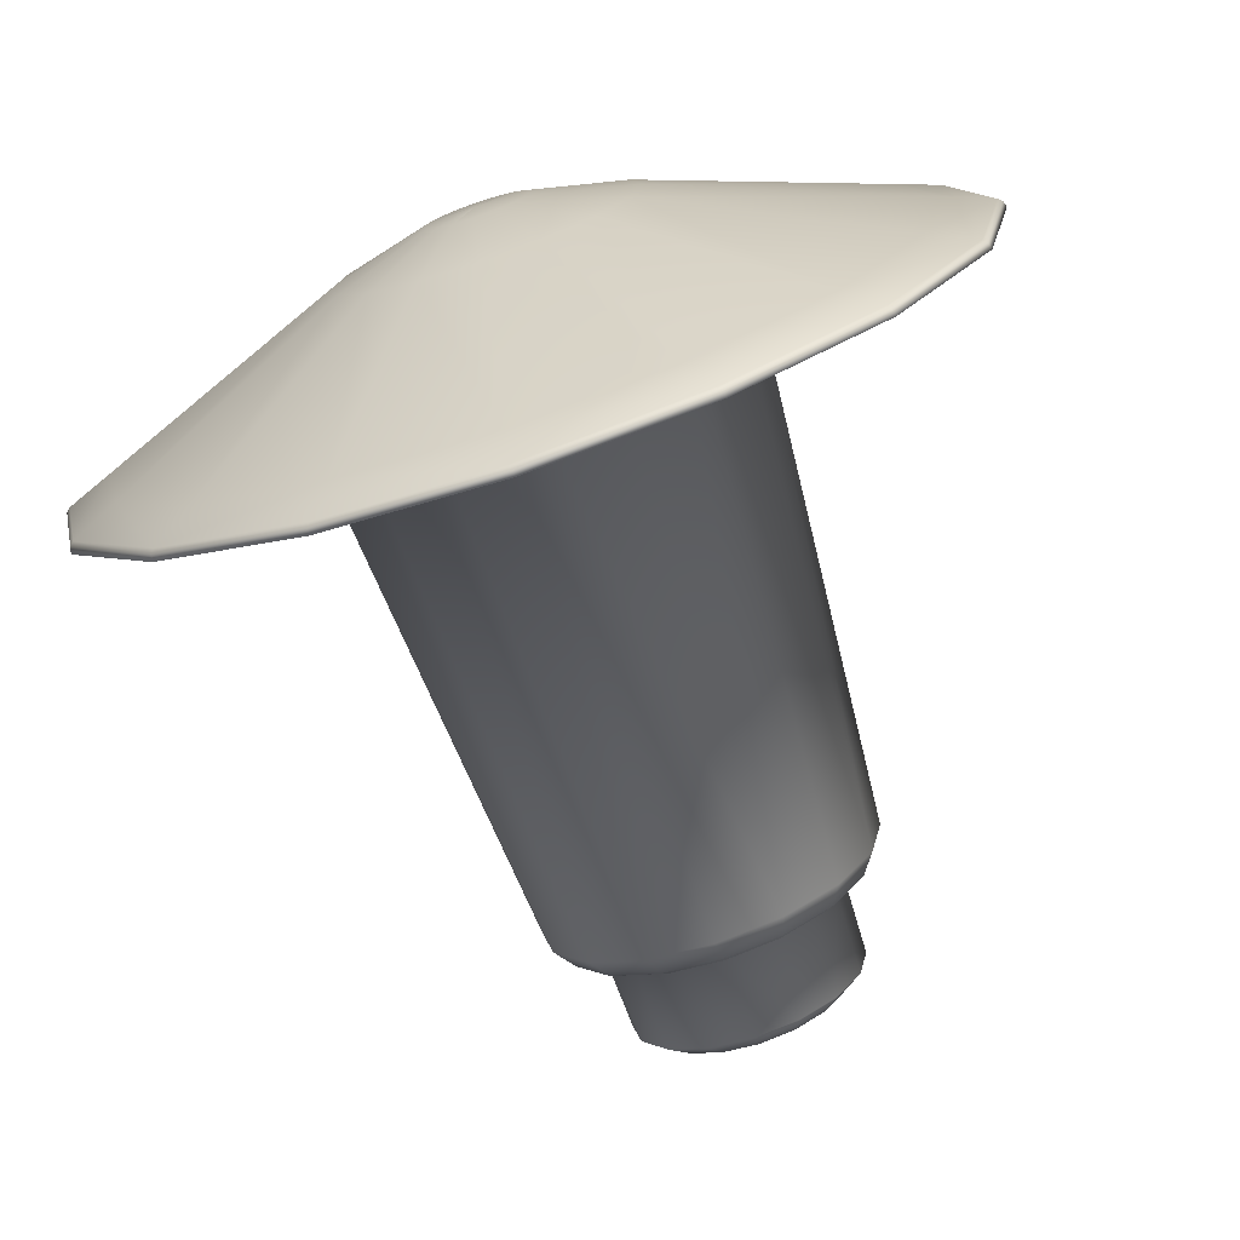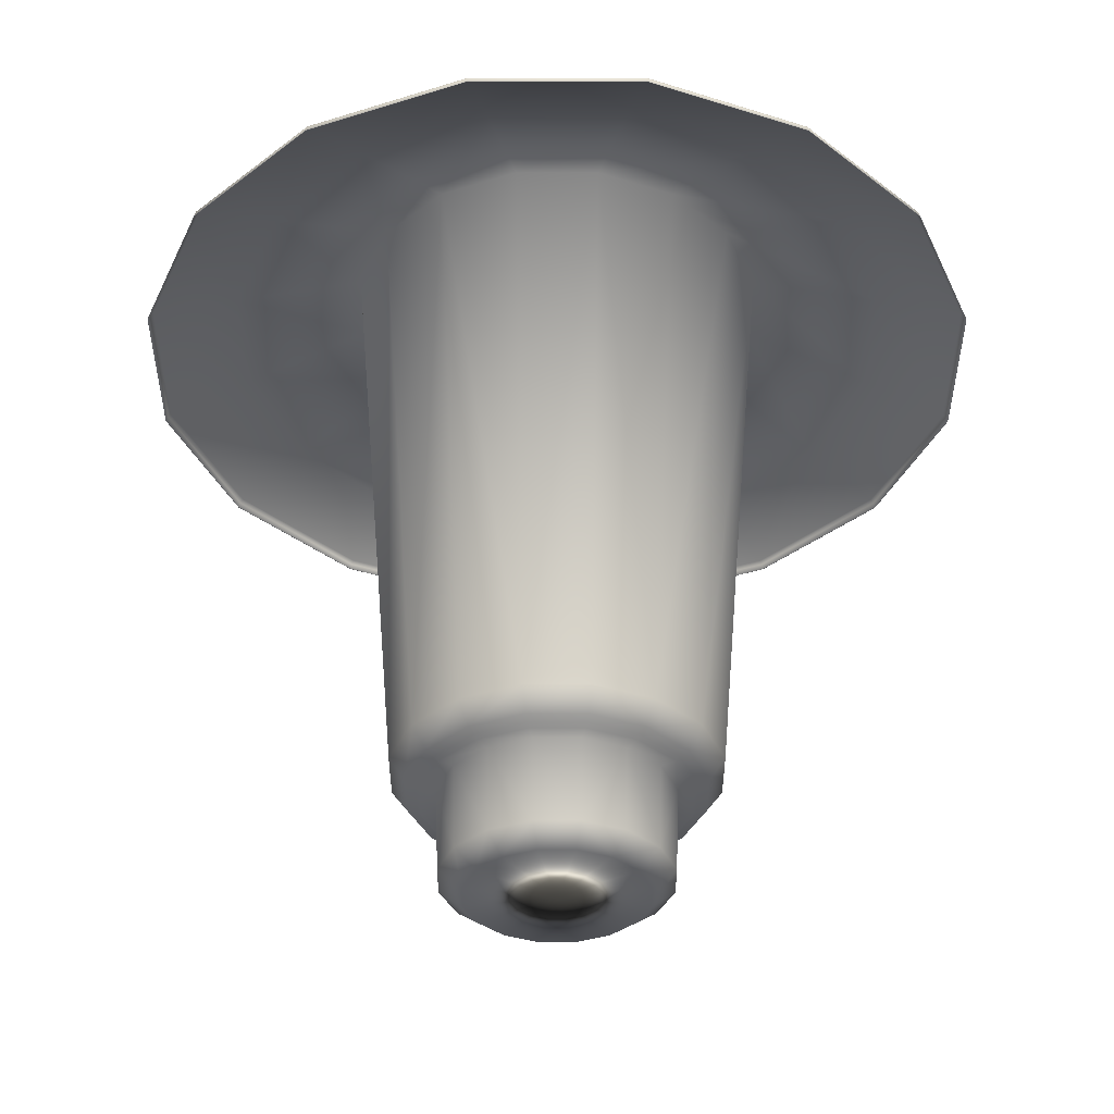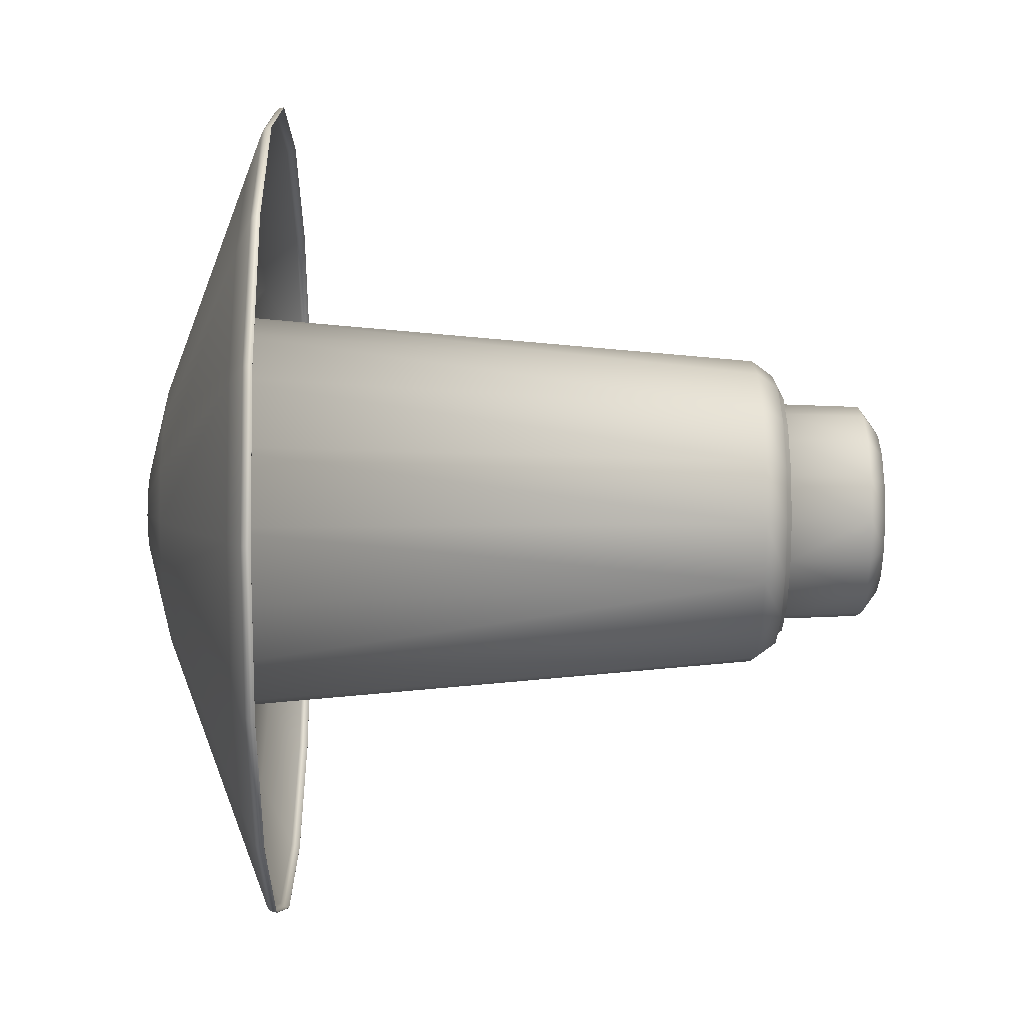
<metadata>
{"format":"obj","ext":"obj","renderer":"f3d","projection":"perspective","resolution":1024,"background":"white","views":[{"elev":-74.4,"azim":18.6,"up":"+Y"},{"elev":-35.9,"azim":33.7,"up":"+Z"},{"elev":4.2,"azim":89.4,"up":"+Y"}]}
</metadata>
<code>
o Siteco_Pilz_Pilz_16_Segmente
v 0 0 0.585
v 0.03622 0 0.5828
v 0.1067 0 0.5643
v 0.287 0 0.4952
v 0.3207 0 0.4823
v 0.3237 0 0.4797
v 0.325 0 0.475
v 0.3247 0 0.475
v 0.3235 0 0.4792
v 0.3208 0 0.4819
v 0.2573 0 0.5056
v 0.1603 0 0.5418
v 0.122 0 0.09899
v 0.11 0 0.08249
v 0.1021 0 0.08075
v 0.09979 0 0.07732
v 0.08725 0 0.07735
v 0.08497 0 0.01286
v 0.06735 0 0
v 0 0 0
v 0 0 0.585
v 0.03347 0.01386 0.5828
v 0.09856 0.04082 0.5643
v 0.2652 0.1098 0.4952
v 0.2963 0.1227 0.4823
v 0.2991 0.1239 0.4797
v 0.3003 0.1244 0.475
v 0.3 0.1242 0.475
v 0.2989 0.1238 0.4792
v 0.2964 0.1228 0.4819
v 0.2378 0.09848 0.5056
v 0.1481 0.06133 0.5418
v 0.1127 0.04667 0.09899
v 0.1016 0.04209 0.08249
v 0.0943 0.03906 0.08075
v 0.0922 0.03819 0.07732
v 0.08061 0.03339 0.07735
v 0.0785 0.03252 0.01286
v 0.06223 0.02577 0
v 0 0 0
v 0 0 0.585
v 0.02561 0.02561 0.5828
v 0.07543 0.07543 0.5643
v 0.2029 0.2029 0.4952
v 0.2268 0.2268 0.4823
v 0.2289 0.2289 0.4797
v 0.2298 0.2298 0.475
v 0.2296 0.2296 0.475
v 0.2287 0.2287 0.4792
v 0.2268 0.2268 0.4819
v 0.182 0.182 0.5056
v 0.1133 0.1133 0.5418
v 0.08624 0.08624 0.09899
v 0.07777 0.07777 0.08249
v 0.07218 0.07218 0.08075
v 0.07057 0.07057 0.07732
v 0.06169 0.06169 0.07735
v 0.06008 0.06008 0.01286
v 0.04763 0.04763 0
v 0 0 0
v 0 0 0.585
v 0.01386 0.03347 0.5828
v 0.04082 0.09856 0.5643
v 0.1098 0.2652 0.4952
v 0.1227 0.2963 0.4823
v 0.1239 0.2991 0.4797
v 0.1244 0.3003 0.475
v 0.1242 0.3 0.475
v 0.1238 0.2989 0.4792
v 0.1228 0.2964 0.4819
v 0.09848 0.2378 0.5056
v 0.06133 0.1481 0.5418
v 0.04667 0.1127 0.09899
v 0.04209 0.1016 0.08249
v 0.03906 0.0943 0.08075
v 0.03819 0.0922 0.07732
v 0.03339 0.08061 0.07735
v 0.03252 0.0785 0.01286
v 0.02577 0.06223 0
v 0 0 0
v 0 0 0.585
v 0 0.03622 0.5828
v 0 0.1067 0.5643
v 0 0.287 0.4952
v 0 0.3207 0.4823
v 0 0.3237 0.4797
v 0 0.325 0.475
v 0 0.3247 0.475
v 0 0.3235 0.4792
v 0 0.3208 0.4819
v 0 0.2573 0.5056
v 0 0.1603 0.5418
v 0 0.122 0.09899
v 0 0.11 0.08249
v 0 0.1021 0.08075
v 0 0.09979 0.07732
v 0 0.08725 0.07735
v 0 0.08497 0.01286
v 0 0.06735 0
v 0 0 0
v 0 0 0.585
v -0.01386 0.03347 0.5828
v -0.04082 0.09856 0.5643
v -0.1098 0.2652 0.4952
v -0.1227 0.2963 0.4823
v -0.1239 0.2991 0.4797
v -0.1244 0.3003 0.475
v -0.1242 0.3 0.475
v -0.1238 0.2989 0.4792
v -0.1228 0.2964 0.4819
v -0.09848 0.2378 0.5056
v -0.06133 0.1481 0.5418
v -0.04667 0.1127 0.09899
v -0.04209 0.1016 0.08249
v -0.03906 0.0943 0.08075
v -0.03819 0.0922 0.07732
v -0.03339 0.08061 0.07735
v -0.03252 0.0785 0.01286
v -0.02577 0.06223 0
v 0 0 0
v 0 0 0.585
v -0.02561 0.02561 0.5828
v -0.07543 0.07543 0.5643
v -0.2029 0.2029 0.4952
v -0.2268 0.2268 0.4823
v -0.2289 0.2289 0.4797
v -0.2298 0.2298 0.475
v -0.2296 0.2296 0.475
v -0.2287 0.2287 0.4792
v -0.2268 0.2268 0.4819
v -0.182 0.182 0.5056
v -0.1133 0.1133 0.5418
v -0.08624 0.08624 0.09899
v -0.07777 0.07777 0.08249
v -0.07218 0.07218 0.08075
v -0.07057 0.07057 0.07732
v -0.06169 0.06169 0.07735
v -0.06008 0.06008 0.01286
v -0.04763 0.04763 0
v 0 0 0
v 0 0 0.585
v -0.03347 0.01386 0.5828
v -0.09856 0.04082 0.5643
v -0.2652 0.1098 0.4952
v -0.2963 0.1227 0.4823
v -0.2991 0.1239 0.4797
v -0.3003 0.1244 0.475
v -0.3 0.1242 0.475
v -0.2989 0.1238 0.4792
v -0.2964 0.1228 0.4819
v -0.2378 0.09848 0.5056
v -0.1481 0.06133 0.5418
v -0.1127 0.04667 0.09899
v -0.1016 0.04209 0.08249
v -0.0943 0.03906 0.08075
v -0.0922 0.03819 0.07732
v -0.08061 0.03339 0.07735
v -0.0785 0.03252 0.01286
v -0.06223 0.02577 0
v 0 0 0
v 0 0 0.585
v -0.03622 0 0.5828
v -0.1067 0 0.5643
v -0.287 0 0.4952
v -0.3207 0 0.4823
v -0.3237 0 0.4797
v -0.325 0 0.475
v -0.3247 0 0.475
v -0.3235 0 0.4792
v -0.3208 0 0.4819
v -0.2573 0 0.5056
v -0.1603 0 0.5418
v -0.122 0 0.09899
v -0.11 0 0.08249
v -0.1021 0 0.08075
v -0.09979 0 0.07732
v -0.08725 0 0.07735
v -0.08497 0 0.01286
v -0.06735 0 0
v 0 0 0
v 0 0 0.585
v -0.03347 -0.01386 0.5828
v -0.09856 -0.04082 0.5643
v -0.2652 -0.1098 0.4952
v -0.2963 -0.1227 0.4823
v -0.2991 -0.1239 0.4797
v -0.3003 -0.1244 0.475
v -0.3 -0.1242 0.475
v -0.2989 -0.1238 0.4792
v -0.2964 -0.1228 0.4819
v -0.2378 -0.09848 0.5056
v -0.1481 -0.06133 0.5418
v -0.1127 -0.04667 0.09899
v -0.1016 -0.04209 0.08249
v -0.0943 -0.03906 0.08075
v -0.0922 -0.03819 0.07732
v -0.08061 -0.03339 0.07735
v -0.0785 -0.03252 0.01286
v -0.06223 -0.02577 0
v 0 0 0
v 0 0 0.585
v -0.02561 -0.02561 0.5828
v -0.07543 -0.07543 0.5643
v -0.2029 -0.2029 0.4952
v -0.2268 -0.2268 0.4823
v -0.2289 -0.2289 0.4797
v -0.2298 -0.2298 0.475
v -0.2296 -0.2296 0.475
v -0.2287 -0.2287 0.4792
v -0.2268 -0.2268 0.4819
v -0.182 -0.182 0.5056
v -0.1133 -0.1133 0.5418
v -0.08624 -0.08624 0.09899
v -0.07777 -0.07777 0.08249
v -0.07218 -0.07218 0.08075
v -0.07057 -0.07057 0.07732
v -0.06169 -0.06169 0.07735
v -0.06008 -0.06008 0.01286
v -0.04763 -0.04763 0
v 0 0 0
v 0 0 0.585
v -0.01386 -0.03347 0.5828
v -0.04082 -0.09856 0.5643
v -0.1098 -0.2652 0.4952
v -0.1227 -0.2963 0.4823
v -0.1239 -0.2991 0.4797
v -0.1244 -0.3003 0.475
v -0.1242 -0.3 0.475
v -0.1238 -0.2989 0.4792
v -0.1228 -0.2964 0.4819
v -0.09848 -0.2378 0.5056
v -0.06133 -0.1481 0.5418
v -0.04667 -0.1127 0.09899
v -0.04209 -0.1016 0.08249
v -0.03906 -0.0943 0.08075
v -0.03819 -0.0922 0.07732
v -0.03339 -0.08061 0.07735
v -0.03252 -0.0785 0.01286
v -0.02577 -0.06223 0
v 0 0 0
v 0 0 0.585
v 0 -0.03622 0.5828
v 0 -0.1067 0.5643
v 0 -0.287 0.4952
v 0 -0.3207 0.4823
v 0 -0.3237 0.4797
v 0 -0.325 0.475
v 0 -0.3247 0.475
v 0 -0.3235 0.4792
v 0 -0.3208 0.4819
v 0 -0.2573 0.5056
v 0 -0.1603 0.5418
v 0 -0.122 0.09899
v 0 -0.11 0.08249
v 0 -0.1021 0.08075
v 0 -0.09979 0.07732
v 0 -0.08725 0.07735
v 0 -0.08497 0.01286
v 0 -0.06735 0
v 0 0 0
v 0 0 0.585
v 0.01386 -0.03347 0.5828
v 0.04082 -0.09856 0.5643
v 0.1098 -0.2652 0.4952
v 0.1227 -0.2963 0.4823
v 0.1239 -0.2991 0.4797
v 0.1244 -0.3003 0.475
v 0.1242 -0.3 0.475
v 0.1238 -0.2989 0.4792
v 0.1228 -0.2964 0.4819
v 0.09848 -0.2378 0.5056
v 0.06133 -0.1481 0.5418
v 0.04667 -0.1127 0.09899
v 0.04209 -0.1016 0.08249
v 0.03906 -0.0943 0.08075
v 0.03819 -0.0922 0.07732
v 0.03339 -0.08061 0.07735
v 0.03252 -0.0785 0.01286
v 0.02577 -0.06223 0
v 0 0 0
v 0 0 0.585
v 0.02561 -0.02561 0.5828
v 0.07543 -0.07543 0.5643
v 0.2029 -0.2029 0.4952
v 0.2268 -0.2268 0.4823
v 0.2289 -0.2289 0.4797
v 0.2298 -0.2298 0.475
v 0.2296 -0.2296 0.475
v 0.2287 -0.2287 0.4792
v 0.2268 -0.2268 0.4819
v 0.182 -0.182 0.5056
v 0.1133 -0.1133 0.5418
v 0.08624 -0.08624 0.09899
v 0.07777 -0.07777 0.08249
v 0.07218 -0.07218 0.08075
v 0.07057 -0.07057 0.07732
v 0.06169 -0.06169 0.07735
v 0.06008 -0.06008 0.01286
v 0.04763 -0.04763 0
v 0 0 0
v 0 0 0.585
v 0.03347 -0.01386 0.5828
v 0.09856 -0.04082 0.5643
v 0.2652 -0.1098 0.4952
v 0.2963 -0.1227 0.4823
v 0.2991 -0.1239 0.4797
v 0.3003 -0.1244 0.475
v 0.3 -0.1242 0.475
v 0.2989 -0.1238 0.4792
v 0.2964 -0.1228 0.4819
v 0.2378 -0.09848 0.5056
v 0.1481 -0.06133 0.5418
v 0.1127 -0.04667 0.09899
v 0.1016 -0.04209 0.08249
v 0.0943 -0.03906 0.08075
v 0.0922 -0.03819 0.07732
v 0.08061 -0.03339 0.07735
v 0.0785 -0.03252 0.01286
v 0.06223 -0.02577 0
v 0 0 0
f 1 22 21
f 21 42 41
f 41 62 61
f 61 82 81
f 81 102 101
f 101 122 121
f 121 142 141
f 141 162 161
f 161 182 181
f 181 202 201
f 201 222 221
f 221 242 241
f 241 262 261
f 261 282 281
f 281 302 301
f 301 2 1
f 2 23 22
f 22 43 42
f 42 63 62
f 62 83 82
f 82 103 102
f 102 123 122
f 122 143 142
f 142 163 162
f 162 183 182
f 182 203 202
f 202 223 222
f 222 243 242
f 242 263 262
f 262 283 282
f 282 303 302
f 302 3 2
f 3 24 23
f 23 44 43
f 43 64 63
f 63 84 83
f 83 104 103
f 103 124 123
f 123 144 143
f 143 164 163
f 163 184 183
f 183 204 203
f 203 224 223
f 223 244 243
f 243 264 263
f 264 283 263
f 284 303 283
f 303 4 3
f 4 25 24
f 24 45 44
f 45 64 44
f 65 84 64
f 85 104 84
f 104 125 124
f 124 145 144
f 144 165 164
f 164 185 184
f 184 205 204
f 205 224 204
f 224 245 244
f 244 265 264
f 264 285 284
f 284 305 304
f 304 5 4
f 6 25 5
f 26 45 25
f 46 65 45
f 66 85 65
f 86 105 85
f 106 125 105
f 125 146 145
f 146 165 145
f 166 185 165
f 185 206 205
f 205 226 225
f 225 246 245
f 245 266 265
f 266 285 265
f 286 305 285
f 306 5 305
f 7 26 6
f 27 46 26
f 47 66 46
f 67 86 66
f 87 106 86
f 107 126 106
f 127 146 126
f 147 166 146
f 166 187 186
f 186 207 206
f 207 226 206
f 227 246 226
f 247 266 246
f 267 286 266
f 286 307 306
f 307 6 306
f 228 247 227
f 248 267 247
f 16 35 15
f 35 56 55
f 56 75 55
f 76 95 75
f 96 115 95
f 116 135 115
f 136 155 135
f 156 175 155
f 176 195 175
f 195 216 215
f 215 236 235
f 235 256 255
f 255 276 275
f 276 295 275
f 295 316 315
f 316 15 315
f 16 37 36
f 37 56 36
f 57 76 56
f 77 96 76
f 96 117 116
f 117 136 116
f 137 156 136
f 157 176 156
f 177 196 176
f 197 216 196
f 217 236 216
f 236 257 256
f 256 277 276
f 277 296 276
f 297 316 296
f 317 16 316
f 18 37 17
f 38 57 37
f 58 77 57
f 77 98 97
f 98 117 97
f 118 137 117
f 137 158 157
f 158 177 157
f 178 197 177
f 198 217 197
f 217 238 237
f 237 258 257
f 257 278 277
f 277 298 297
f 298 317 297
f 317 18 17
f 19 38 18
f 38 59 58
f 59 78 58
f 78 99 98
f 98 119 118
f 119 138 118
f 138 159 158
f 159 178 158
f 179 198 178
f 199 218 198
f 219 238 218
f 239 258 238
f 259 278 258
f 279 298 278
f 298 319 318
f 319 18 318
f 19 40 39
f 39 60 59
f 59 80 79
f 79 100 99
f 99 120 119
f 119 140 139
f 139 160 159
f 159 180 179
f 179 200 199
f 199 220 219
f 219 240 239
f 239 260 259
f 259 280 279
f 279 300 299
f 299 320 319
f 319 20 19
f 1 2 22
f 21 22 42
f 41 42 62
f 61 62 82
f 81 82 102
f 101 102 122
f 121 122 142
f 141 142 162
f 161 162 182
f 181 182 202
f 201 202 222
f 221 222 242
f 241 242 262
f 261 262 282
f 281 282 302
f 301 302 2
f 2 3 23
f 22 23 43
f 42 43 63
f 62 63 83
f 82 83 103
f 102 103 123
f 122 123 143
f 142 143 163
f 162 163 183
f 182 183 203
f 202 203 223
f 222 223 243
f 242 243 263
f 262 263 283
f 282 283 303
f 302 303 3
f 3 4 24
f 23 24 44
f 43 44 64
f 63 64 84
f 83 84 104
f 103 104 124
f 123 124 144
f 143 144 164
f 163 164 184
f 183 184 204
f 203 204 224
f 223 224 244
f 243 244 264
f 264 284 283
f 284 304 303
f 303 304 4
f 4 5 25
f 24 25 45
f 45 65 64
f 65 85 84
f 85 105 104
f 104 105 125
f 124 125 145
f 144 145 165
f 164 165 185
f 184 185 205
f 205 225 224
f 224 225 245
f 244 245 265
f 264 265 285
f 284 285 305
f 304 305 5
f 6 26 25
f 26 46 45
f 46 66 65
f 66 86 85
f 86 106 105
f 106 126 125
f 125 126 146
f 146 166 165
f 166 186 185
f 185 186 206
f 205 206 226
f 225 226 246
f 245 246 266
f 266 286 285
f 286 306 305
f 306 6 5
f 7 27 26
f 27 47 46
f 47 67 66
f 67 87 86
f 87 107 106
f 107 127 126
f 127 147 146
f 147 167 166
f 166 167 187
f 186 187 207
f 207 227 226
f 227 247 246
f 247 267 266
f 267 287 286
f 286 287 307
f 307 7 6
f 228 248 247
f 248 268 267
f 16 36 35
f 35 36 56
f 56 76 75
f 76 96 95
f 96 116 115
f 116 136 135
f 136 156 155
f 156 176 175
f 176 196 195
f 195 196 216
f 215 216 236
f 235 236 256
f 255 256 276
f 276 296 295
f 295 296 316
f 316 16 15
f 16 17 37
f 37 57 56
f 57 77 76
f 77 97 96
f 96 97 117
f 117 137 136
f 137 157 156
f 157 177 176
f 177 197 196
f 197 217 216
f 217 237 236
f 236 237 257
f 256 257 277
f 277 297 296
f 297 317 316
f 317 17 16
f 18 38 37
f 38 58 57
f 58 78 77
f 77 78 98
f 98 118 117
f 118 138 137
f 137 138 158
f 158 178 177
f 178 198 197
f 198 218 217
f 217 218 238
f 237 238 258
f 257 258 278
f 277 278 298
f 298 318 317
f 317 318 18
f 19 39 38
f 38 39 59
f 59 79 78
f 78 79 99
f 98 99 119
f 119 139 138
f 138 139 159
f 159 179 178
f 179 199 198
f 199 219 218
f 219 239 238
f 239 259 258
f 259 279 278
f 279 299 298
f 298 299 319
f 319 19 18
f 19 20 40
f 39 40 60
f 59 60 80
f 79 80 100
f 99 100 120
f 119 120 140
f 139 140 160
f 159 160 180
f 179 180 200
f 199 200 220
f 219 220 240
f 239 240 260
f 259 260 280
f 279 280 300
f 299 300 320
f 319 320 20
f 7 28 27
f 28 47 27
f 48 67 47
f 68 87 67
f 88 107 87
f 107 128 127
f 128 147 127
f 148 167 147
f 167 188 187
f 187 208 207
f 207 228 227
f 268 287 267
f 288 307 287
f 307 8 7
f 9 28 8
f 28 49 48
f 49 68 48
f 69 88 68
f 89 108 88
f 108 129 128
f 128 149 148
f 149 168 148
f 168 189 188
f 188 209 208
f 209 228 208
f 229 248 228
f 249 268 248
f 269 288 268
f 289 308 288
f 309 8 308
f 9 30 29
f 30 49 29
f 49 70 69
f 70 89 69
f 90 109 89
f 110 129 109
f 130 149 129
f 149 170 169
f 170 189 169
f 189 210 209
f 210 229 209
f 230 249 229
f 250 269 249
f 270 289 269
f 290 309 289
f 309 10 9
f 11 30 10
f 31 50 30
f 51 70 50
f 71 90 70
f 91 110 90
f 111 130 110
f 131 150 130
f 151 170 150
f 171 190 170
f 191 210 190
f 211 230 210
f 231 250 230
f 251 270 250
f 271 290 270
f 291 310 290
f 311 10 310
f 12 31 11
f 32 51 31
f 52 71 51
f 72 91 71
f 92 111 91
f 112 131 111
f 132 151 131
f 152 171 151
f 172 191 171
f 192 211 191
f 212 231 211
f 232 251 231
f 252 271 251
f 272 291 271
f 292 311 291
f 312 11 311
f 7 8 28
f 28 48 47
f 48 68 67
f 68 88 87
f 88 108 107
f 107 108 128
f 128 148 147
f 148 168 167
f 167 168 188
f 187 188 208
f 207 208 228
f 268 288 287
f 288 308 307
f 307 308 8
f 9 29 28
f 28 29 49
f 49 69 68
f 69 89 88
f 89 109 108
f 108 109 129
f 128 129 149
f 149 169 168
f 168 169 189
f 188 189 209
f 209 229 228
f 229 249 248
f 249 269 268
f 269 289 288
f 289 309 308
f 309 9 8
f 9 10 30
f 30 50 49
f 49 50 70
f 70 90 89
f 90 110 109
f 110 130 129
f 130 150 149
f 149 150 170
f 170 190 189
f 189 190 210
f 210 230 229
f 230 250 249
f 250 270 269
f 270 290 289
f 290 310 309
f 309 310 10
f 11 31 30
f 31 51 50
f 51 71 70
f 71 91 90
f 91 111 110
f 111 131 130
f 131 151 150
f 151 171 170
f 171 191 190
f 191 211 210
f 211 231 230
f 231 251 250
f 251 271 270
f 271 291 290
f 291 311 310
f 311 11 10
f 12 32 31
f 32 52 51
f 52 72 71
f 72 92 91
f 92 112 111
f 112 132 131
f 132 152 151
f 152 172 171
f 172 192 191
f 192 212 211
f 212 232 231
f 232 252 251
f 252 272 271
f 272 292 291
f 292 312 311
f 312 12 11
f 13 32 12
f 33 52 32
f 53 72 52
f 73 92 72
f 92 113 112
f 113 132 112
f 133 152 132
f 153 172 152
f 173 192 172
f 193 212 192
f 213 232 212
f 233 252 232
f 252 273 272
f 273 292 272
f 292 313 312
f 313 12 312
f 14 33 13
f 34 53 33
f 54 73 53
f 73 94 93
f 94 113 93
f 113 134 133
f 134 153 133
f 153 174 173
f 174 193 173
f 194 213 193
f 214 233 213
f 234 253 233
f 254 273 253
f 274 293 273
f 294 313 293
f 314 13 313
f 15 34 14
f 35 54 34
f 55 74 54
f 75 94 74
f 95 114 94
f 115 134 114
f 134 155 154
f 155 174 154
f 175 194 174
f 195 214 194
f 215 234 214
f 235 254 234
f 255 274 254
f 275 294 274
f 295 314 294
f 315 14 314
f 13 33 32
f 33 53 52
f 53 73 72
f 73 93 92
f 92 93 113
f 113 133 132
f 133 153 152
f 153 173 172
f 173 193 192
f 193 213 212
f 213 233 232
f 233 253 252
f 252 253 273
f 273 293 292
f 292 293 313
f 313 13 12
f 14 34 33
f 34 54 53
f 54 74 73
f 73 74 94
f 94 114 113
f 113 114 134
f 134 154 153
f 153 154 174
f 174 194 193
f 194 214 213
f 214 234 233
f 234 254 253
f 254 274 273
f 274 294 293
f 294 314 313
f 314 14 13
f 15 35 34
f 35 55 54
f 55 75 74
f 75 95 94
f 95 115 114
f 115 135 134
f 134 135 155
f 155 175 174
f 175 195 194
f 195 215 214
f 215 235 234
f 235 255 254
f 255 275 274
f 275 295 294
f 295 315 314
f 315 15 14

</code>
